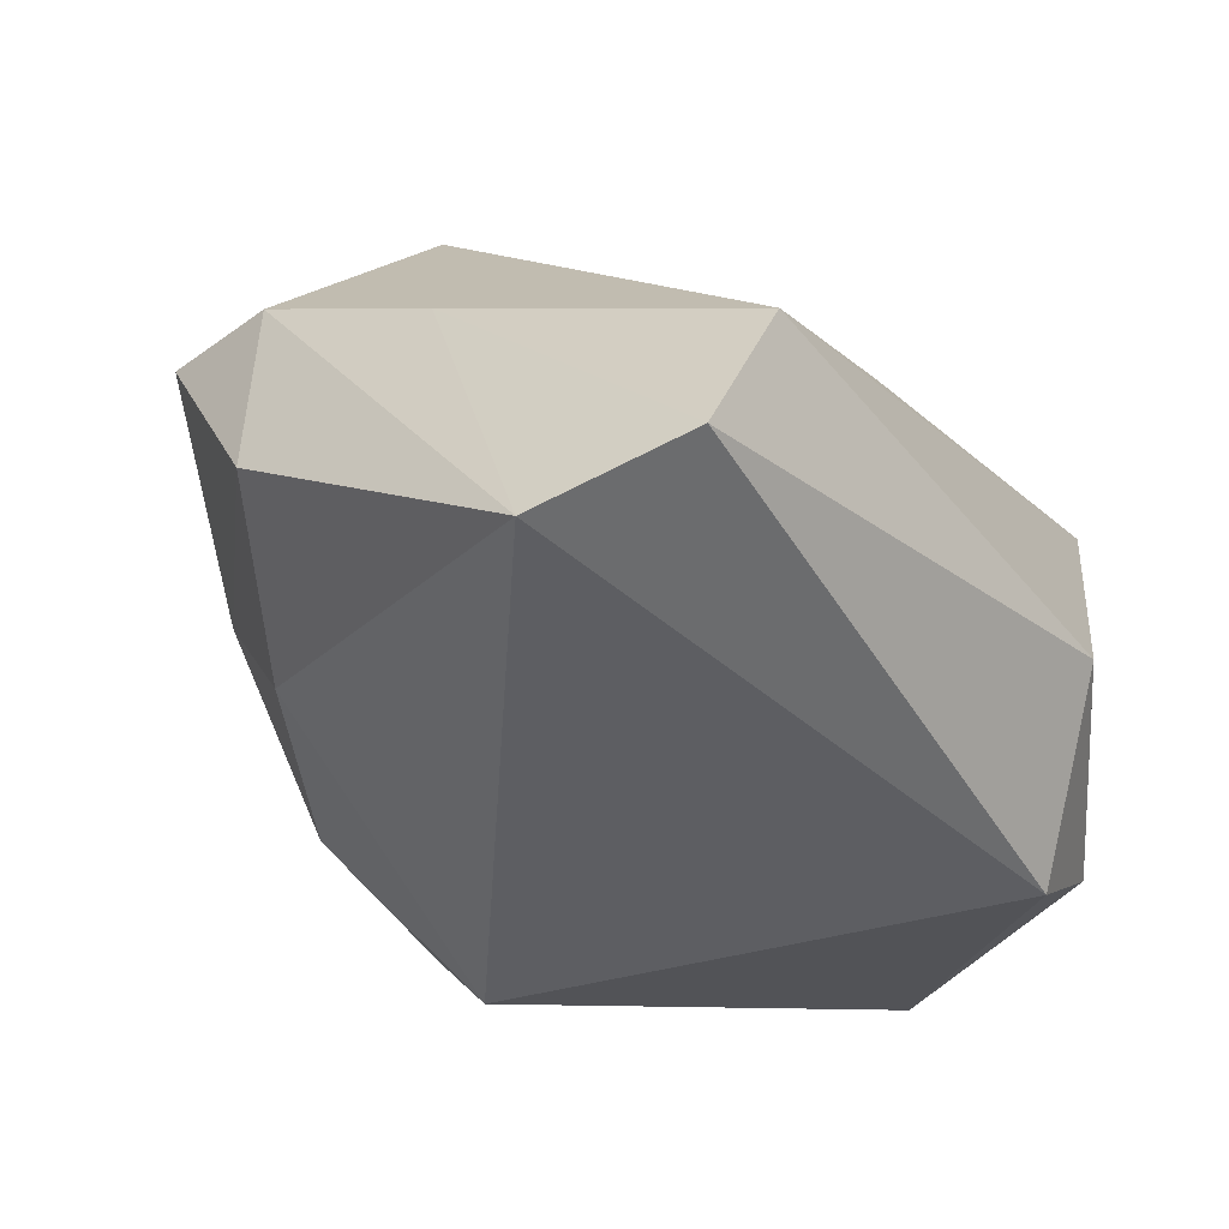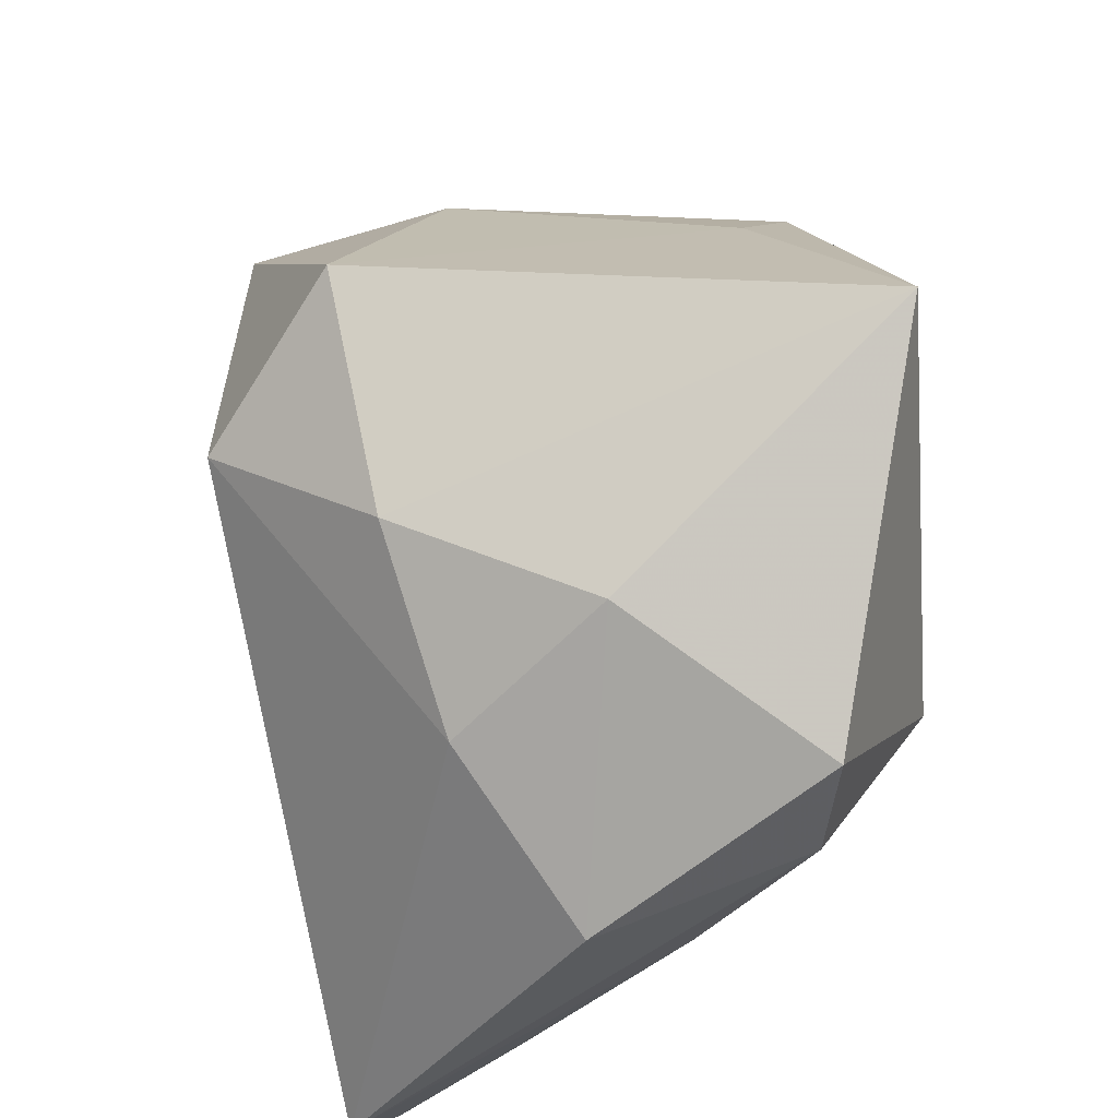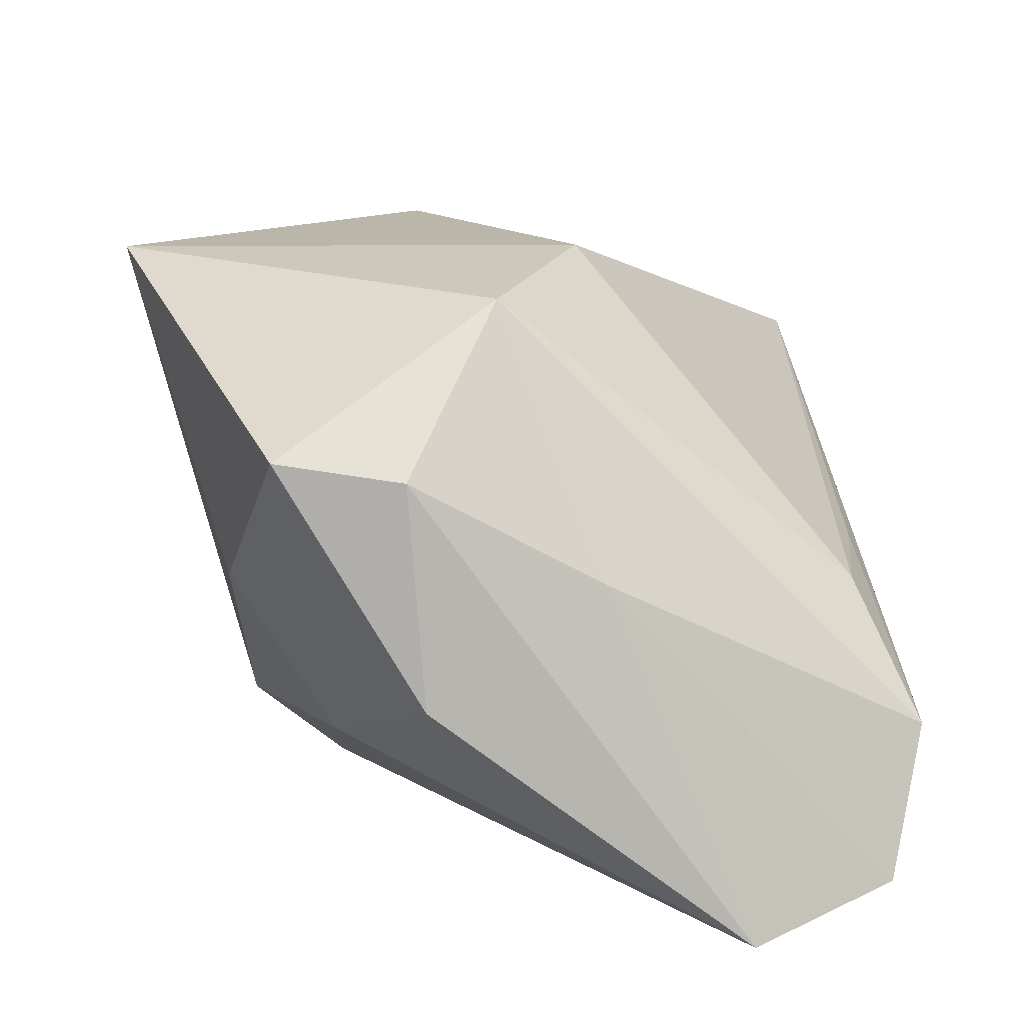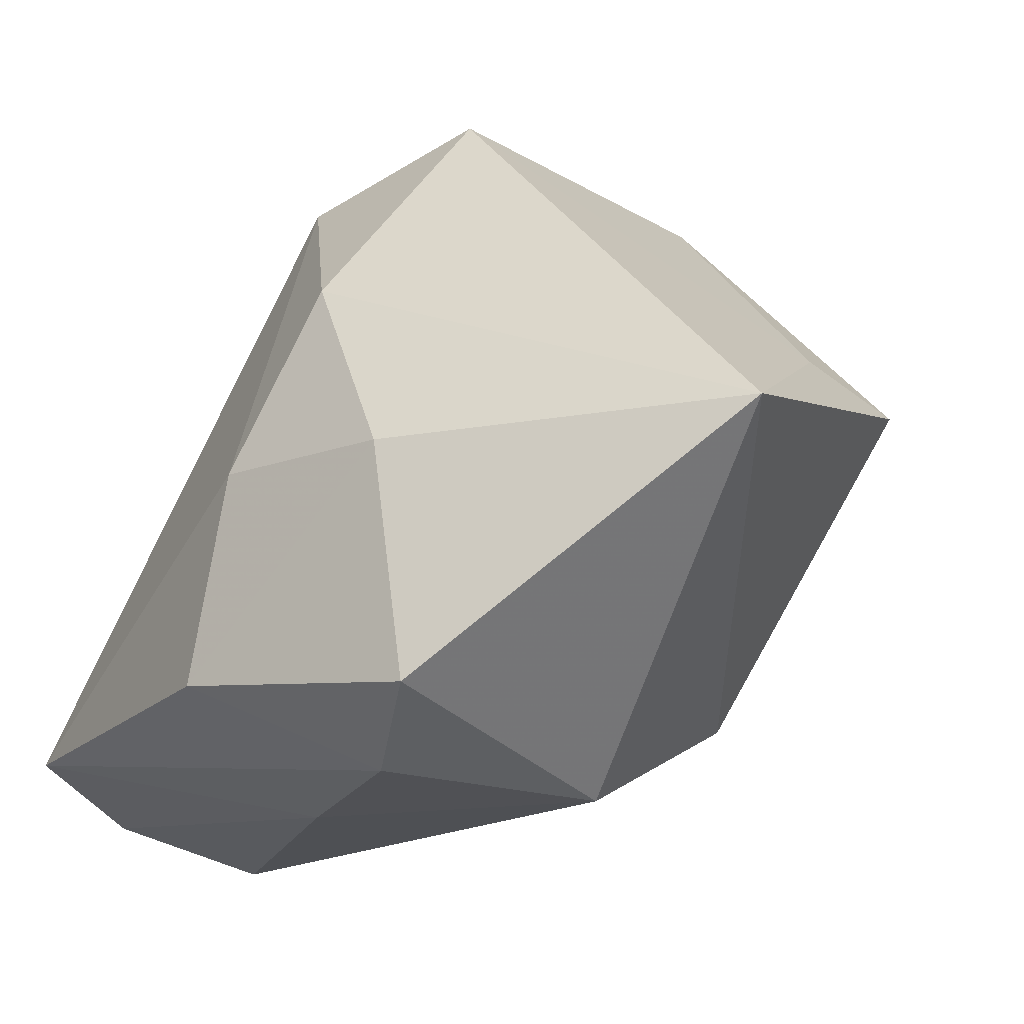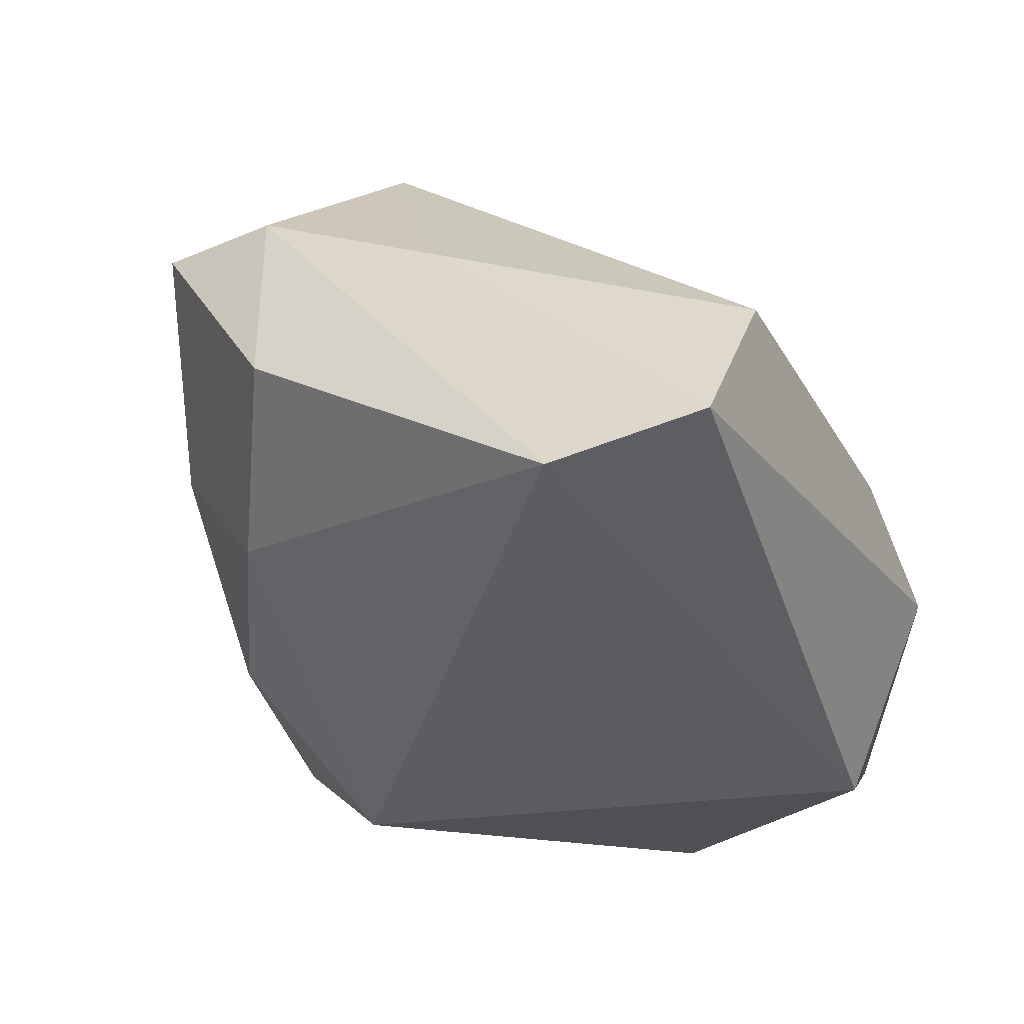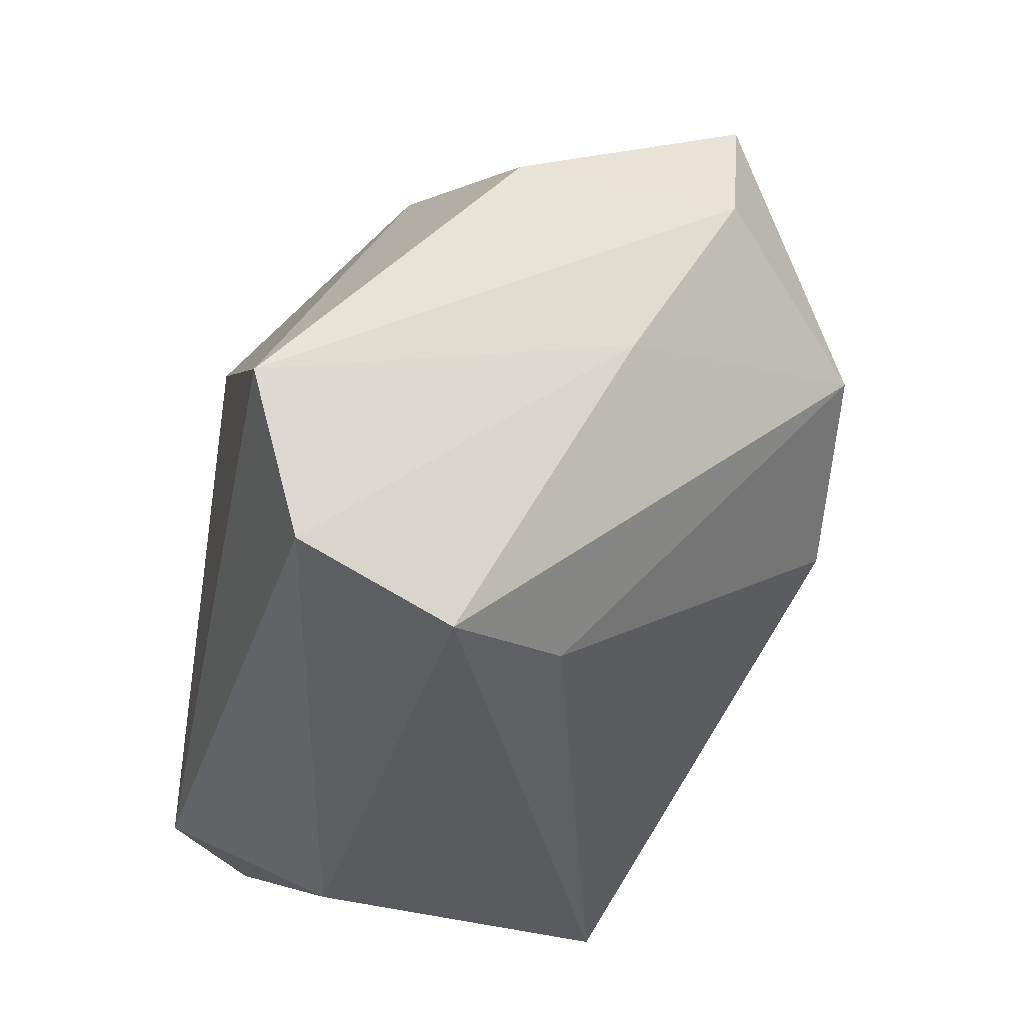
<metadata>
{"format":"obj","ext":"obj","renderer":"f3d","projection":"perspective","resolution":1024,"background":"white","views":[{"elev":-39.3,"azim":-52.8,"up":"+Z"},{"elev":60.8,"azim":-103.6,"up":"+Y"},{"elev":16.5,"azim":-89.4,"up":"+Z"},{"elev":49.4,"azim":-52.9,"up":"+Y"},{"elev":-36.1,"azim":-64.2,"up":"+Z"},{"elev":-39.1,"azim":-101.5,"up":"+Y"}]}
</metadata>
<code>
v -0.01614 0.02643 0.00159
v 0.01206 -0.03134 -0.01134
v -0.002273 0.03632 0.0273
v -0.03132 -0.02883 -0.01952
v 0.01383 0.03003 -0.01218
v 0.02892 -0.0202 -0.01653
v -0.02667 -0.03134 -0.007602
v -0.0304 -0.005303 0.00541
v 0.01708 0.01963 0.02091
v -0.0338 0.008844 -0.004193
v -0.02001 0.003463 0.02623
v 0.03679 0.0002362 -0.01638
v 0.03196 0.00264 0.001326
v -0.004597 -0.003058 0.02793
v -0.01999 0.01722 -0.01095
v -0.005505 0.0257 -0.01263
v 0.02776 -0.02406 0.0145
v -0.01795 -0.02632 0.002095
v -0.03526 -0.01746 -0.02361
v -0.008006 -0.02724 0.002926
v 0.02207 0.01203 0.02658
v -0.03154 0.01032 0.01397
v 0.02967 0.01247 -0.0002815
v -0.02995 0.02102 0.01511
v 0.006479 0.01901 -0.02361
v 0.01916 -0.02195 -0.02361
f 26 19 25
f 3 11 14
f 10 19 22
f 3 16 1
f 5 16 3
f 25 16 5
f 21 14 17
f 3 14 21
f 12 5 23
f 12 26 25
f 25 5 12
f 18 14 11
f 17 14 18
f 10 1 15
f 15 1 16
f 15 19 10
f 25 19 15
f 15 16 25
f 24 22 11
f 3 1 24
f 10 22 24
f 24 1 10
f 24 11 3
f 3 21 9
f 9 21 23
f 9 5 3
f 23 5 9
f 6 12 17
f 26 12 6
f 17 2 6
f 6 2 26
f 23 21 13
f 13 12 23
f 13 21 17
f 17 12 13
f 19 26 4
f 26 2 4
f 17 18 20
f 7 18 11
f 7 20 18
f 7 4 2
f 7 2 17
f 17 20 7
f 11 22 8
f 8 7 11
f 4 7 8
f 8 22 19
f 19 4 8

</code>
